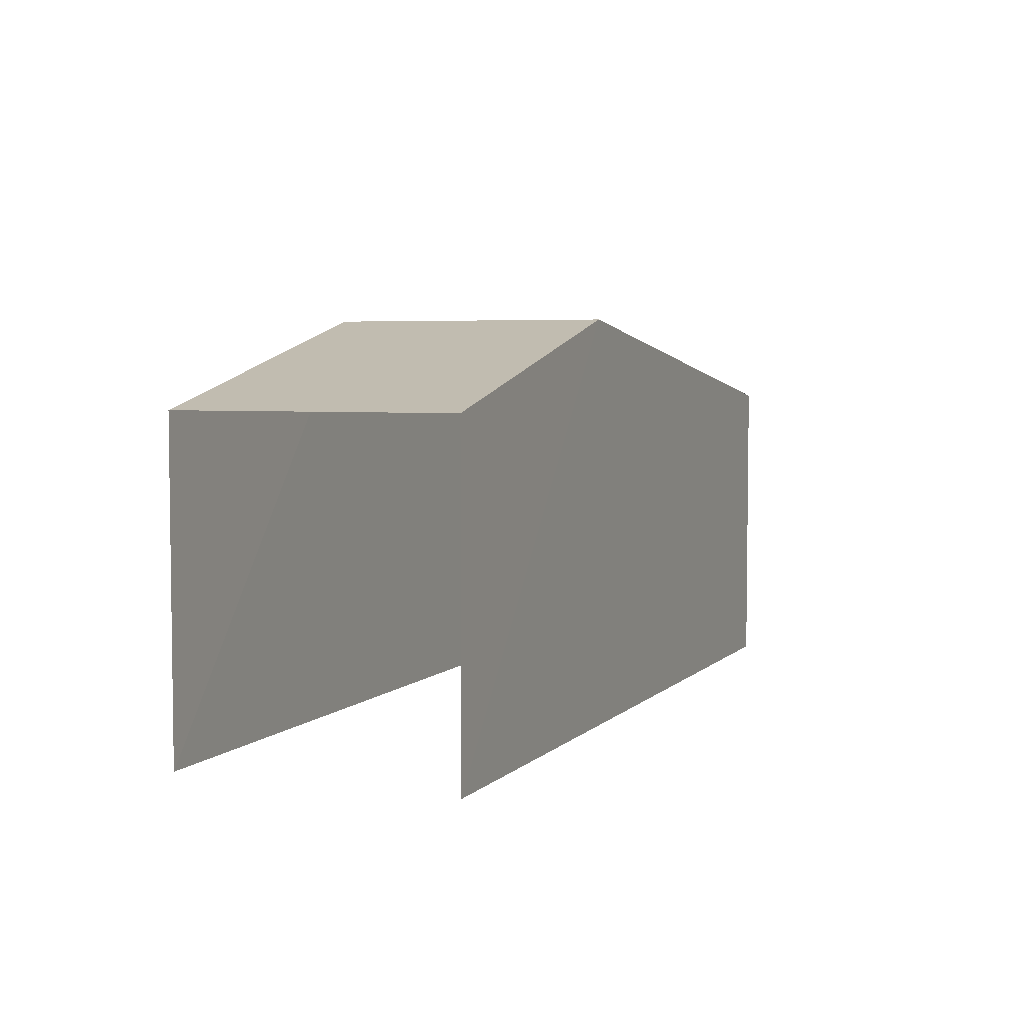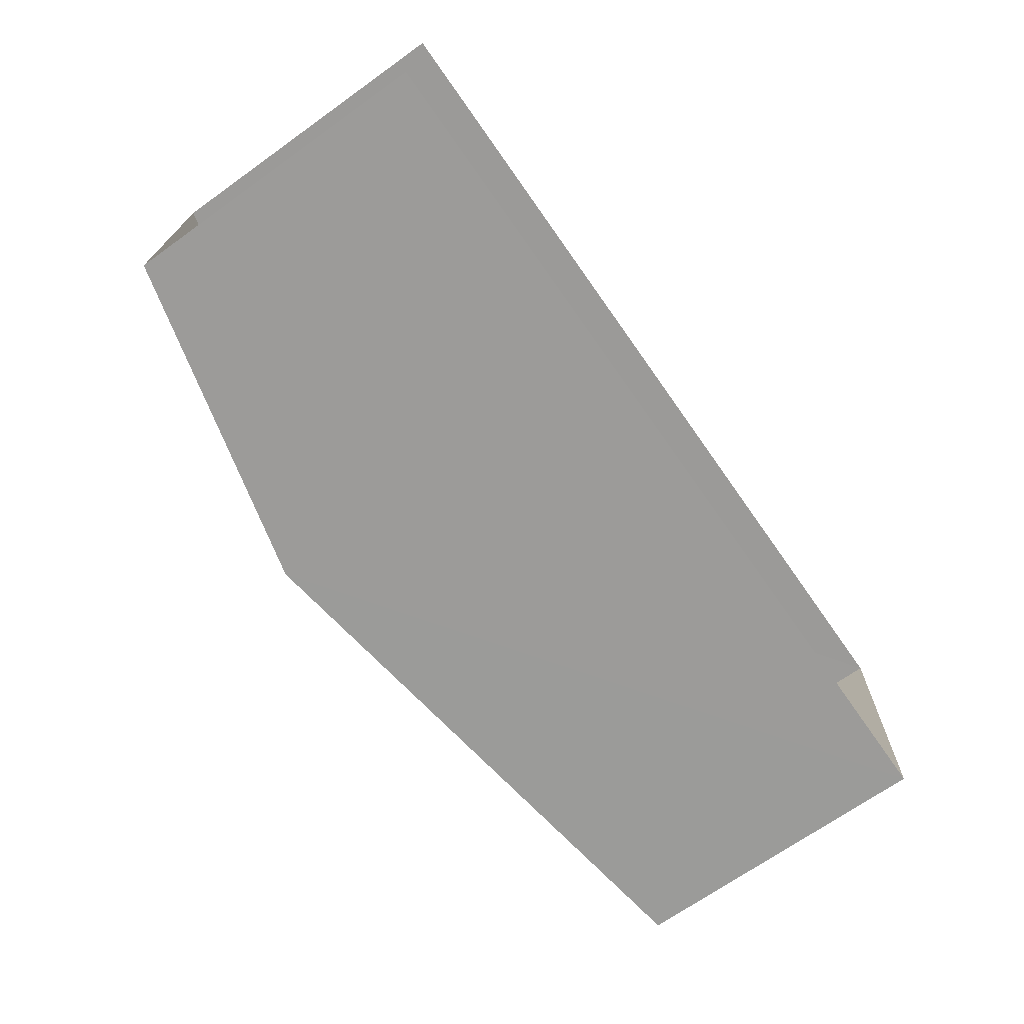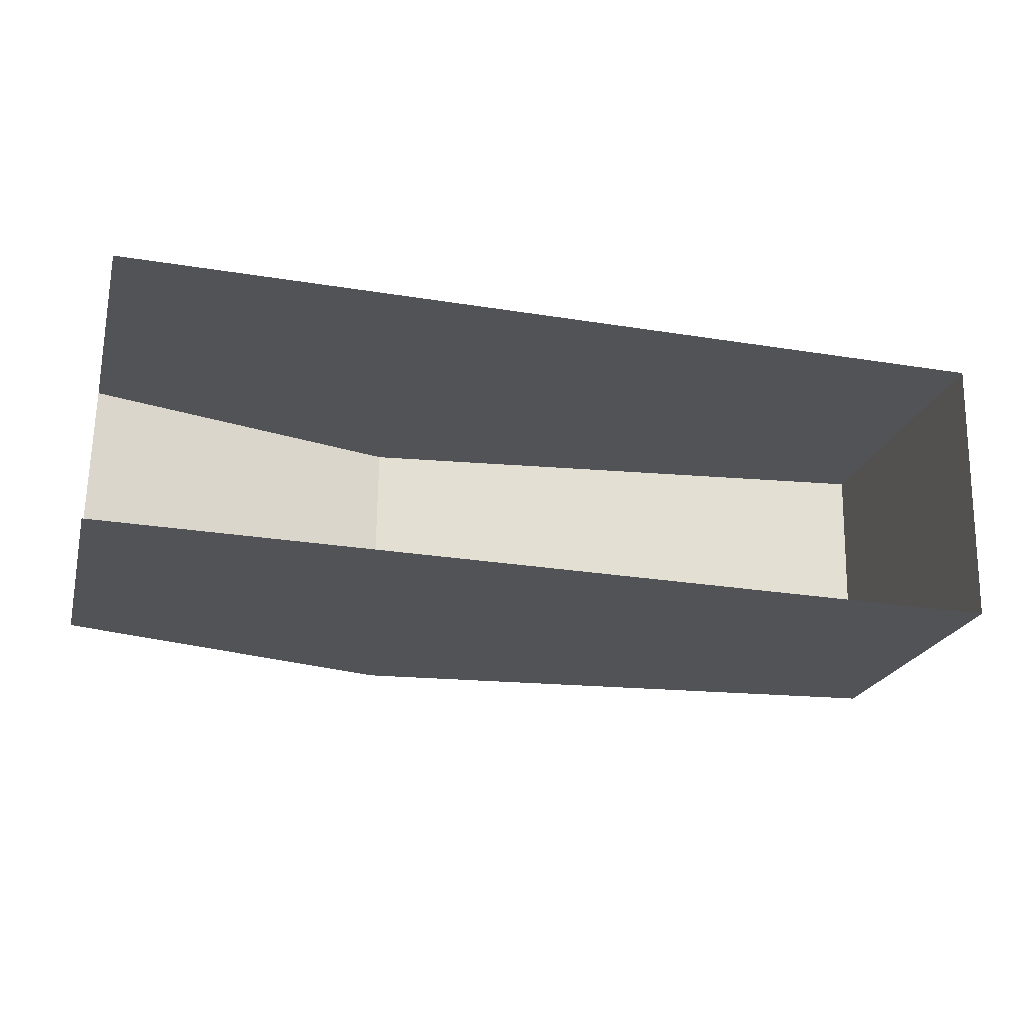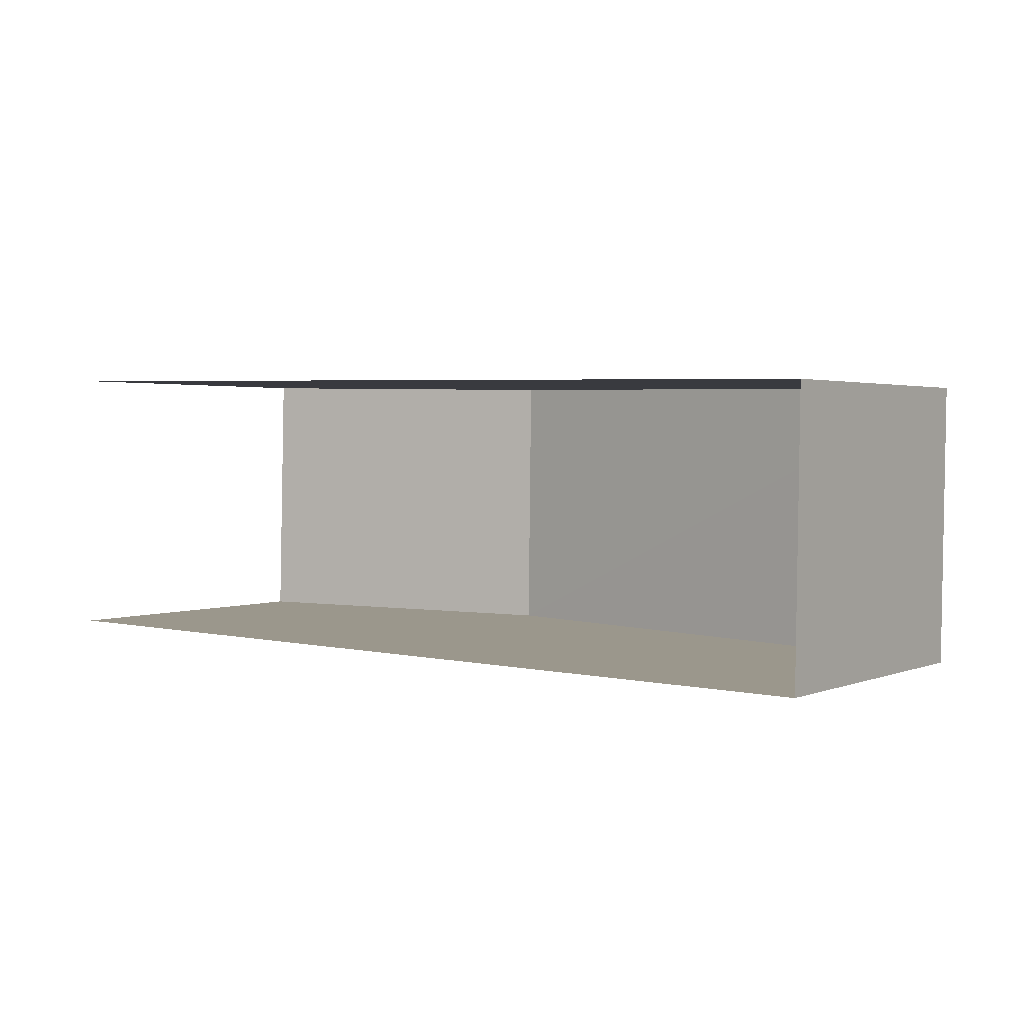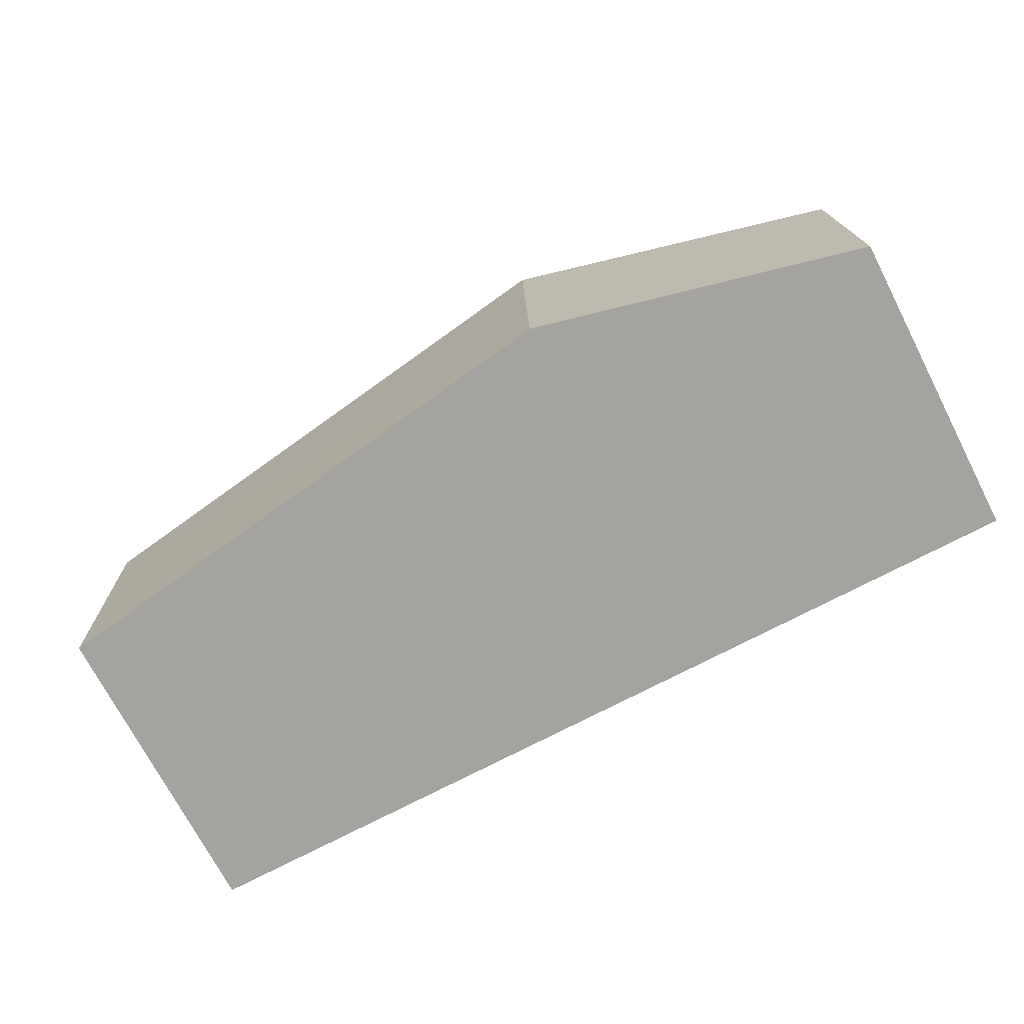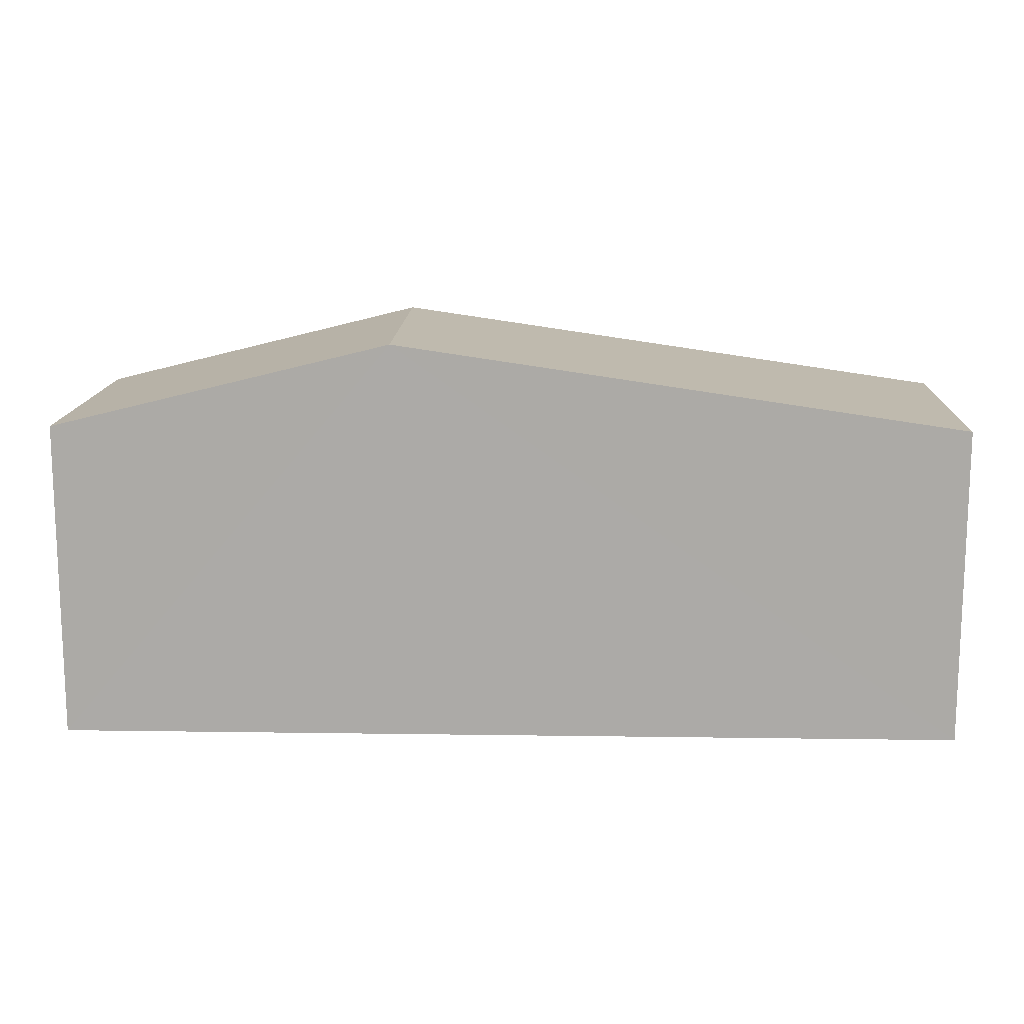
<metadata>
{"format":"obj","ext":"obj","renderer":"f3d","projection":"perspective","resolution":1024,"background":"white","views":[{"elev":4.5,"azim":113.0,"up":"+Z"},{"elev":-68.9,"azim":125.1,"up":"+Y"},{"elev":-22.1,"azim":165.8,"up":"+Y"},{"elev":2.1,"azim":-144.1,"up":"+Y"},{"elev":-72.4,"azim":27.3,"up":"+Y"},{"elev":13.7,"azim":-177.1,"up":"+Z"}]}
</metadata>
<code>
v -3.737e+05 -1.034e+05 28.07
v -3.737e+05 -1.034e+05 28.07
v -3.736e+05 -1.034e+05 28.07
v -3.736e+05 -1.034e+05 28.07
v -3.737e+05 -1.034e+05 32.88
v -3.736e+05 -1.034e+05 31.89
v -3.737e+05 -1.034e+05 32.88
v -3.736e+05 -1.034e+05 31.89
v -3.737e+05 -1.034e+05 31.89
v -3.737e+05 -1.034e+05 31.89
f 1 2 3
f 4 1 3
f 8 4 3
f 6 8 3
f 5 6 7
f 5 8 6
f 9 10 5
f 7 9 5
f 10 2 1
f 10 9 2
f 6 3 7
f 3 2 7
f 2 9 7
f 10 1 5
f 1 4 5
f 4 8 5

</code>
